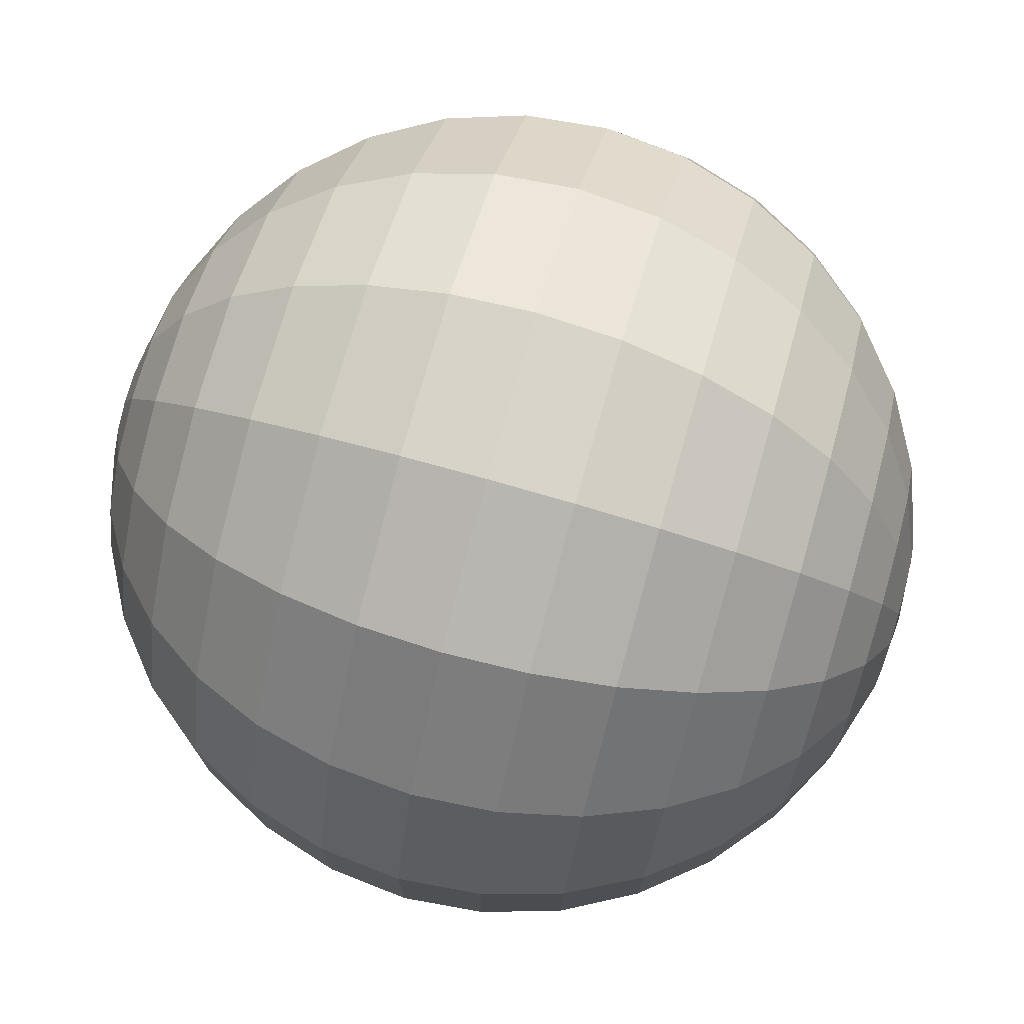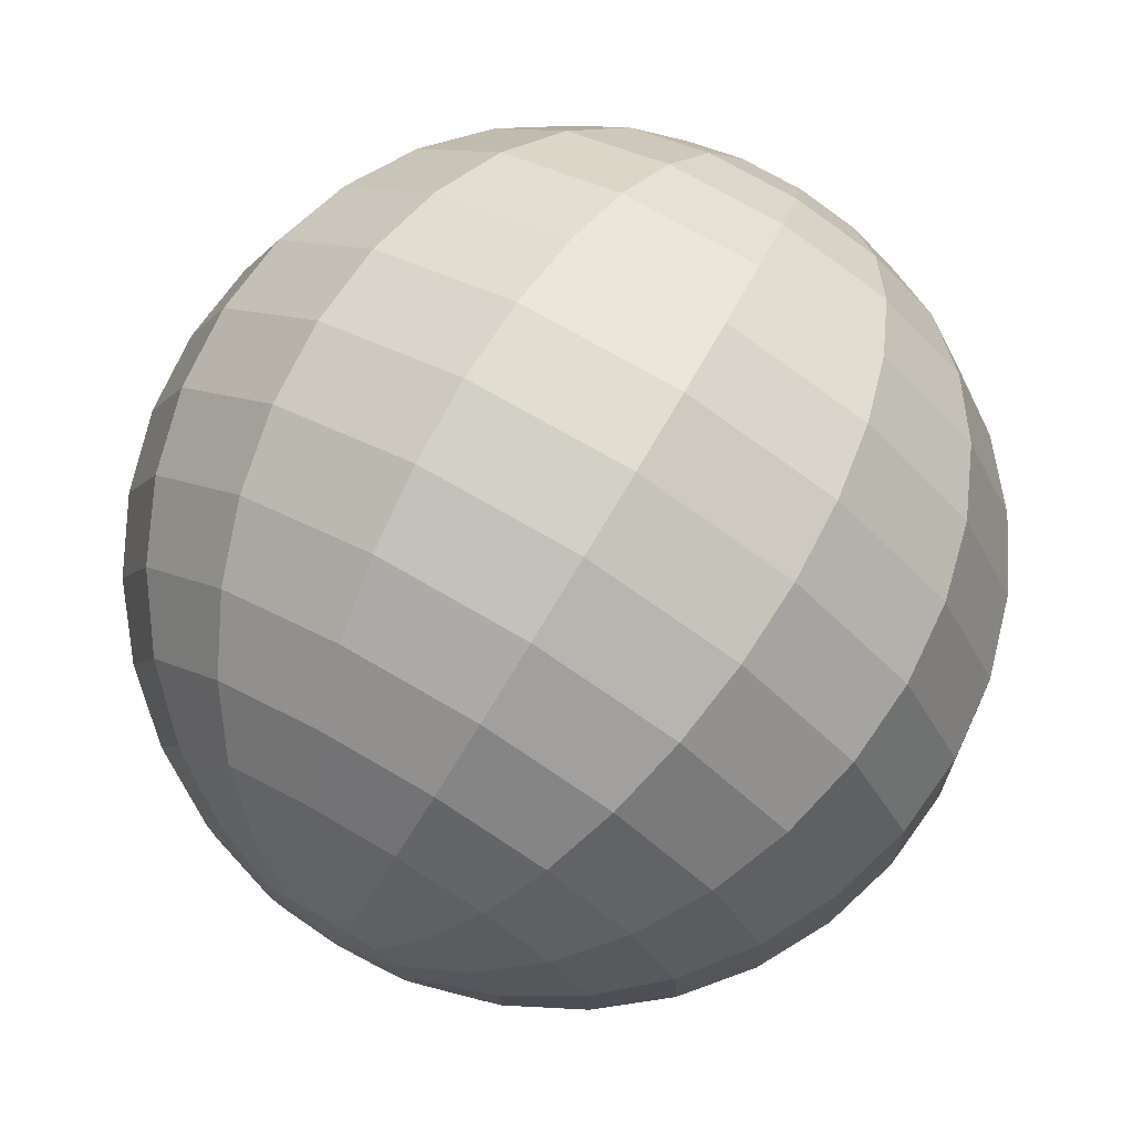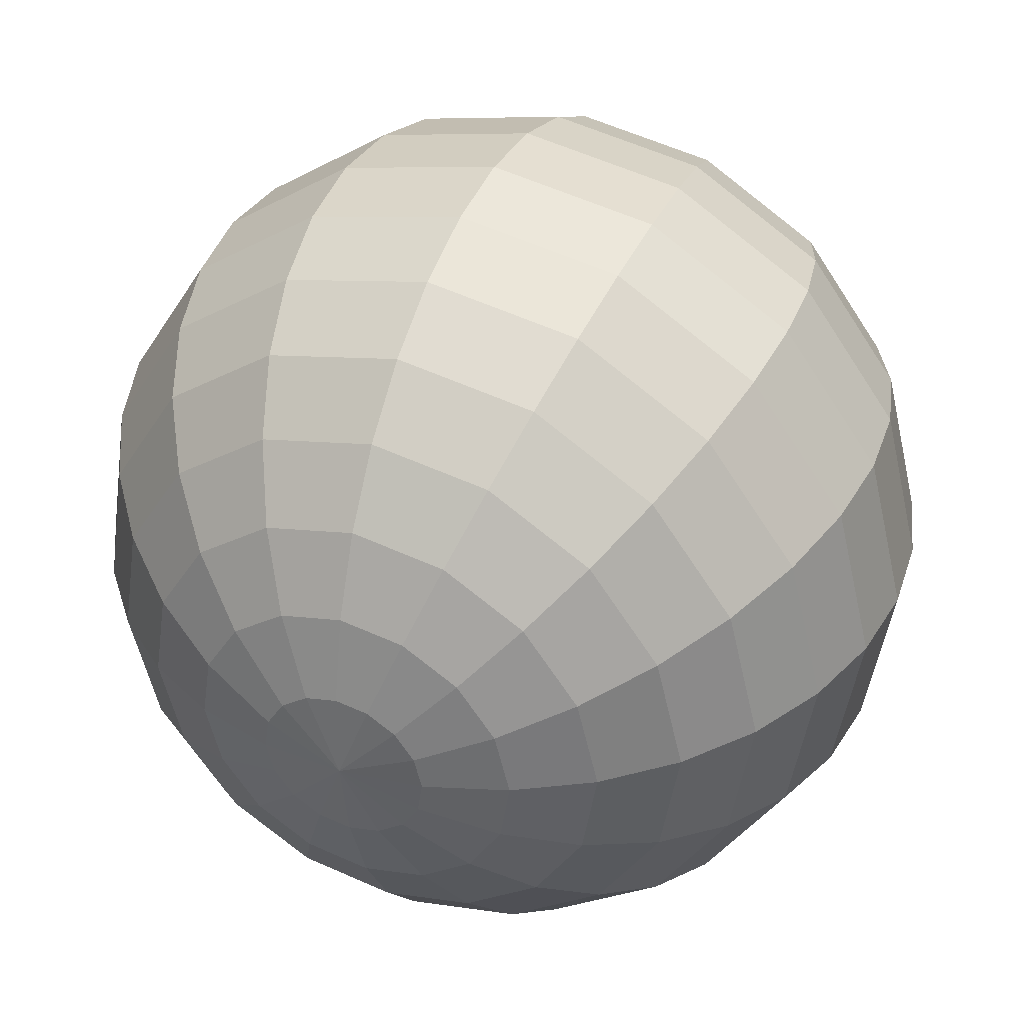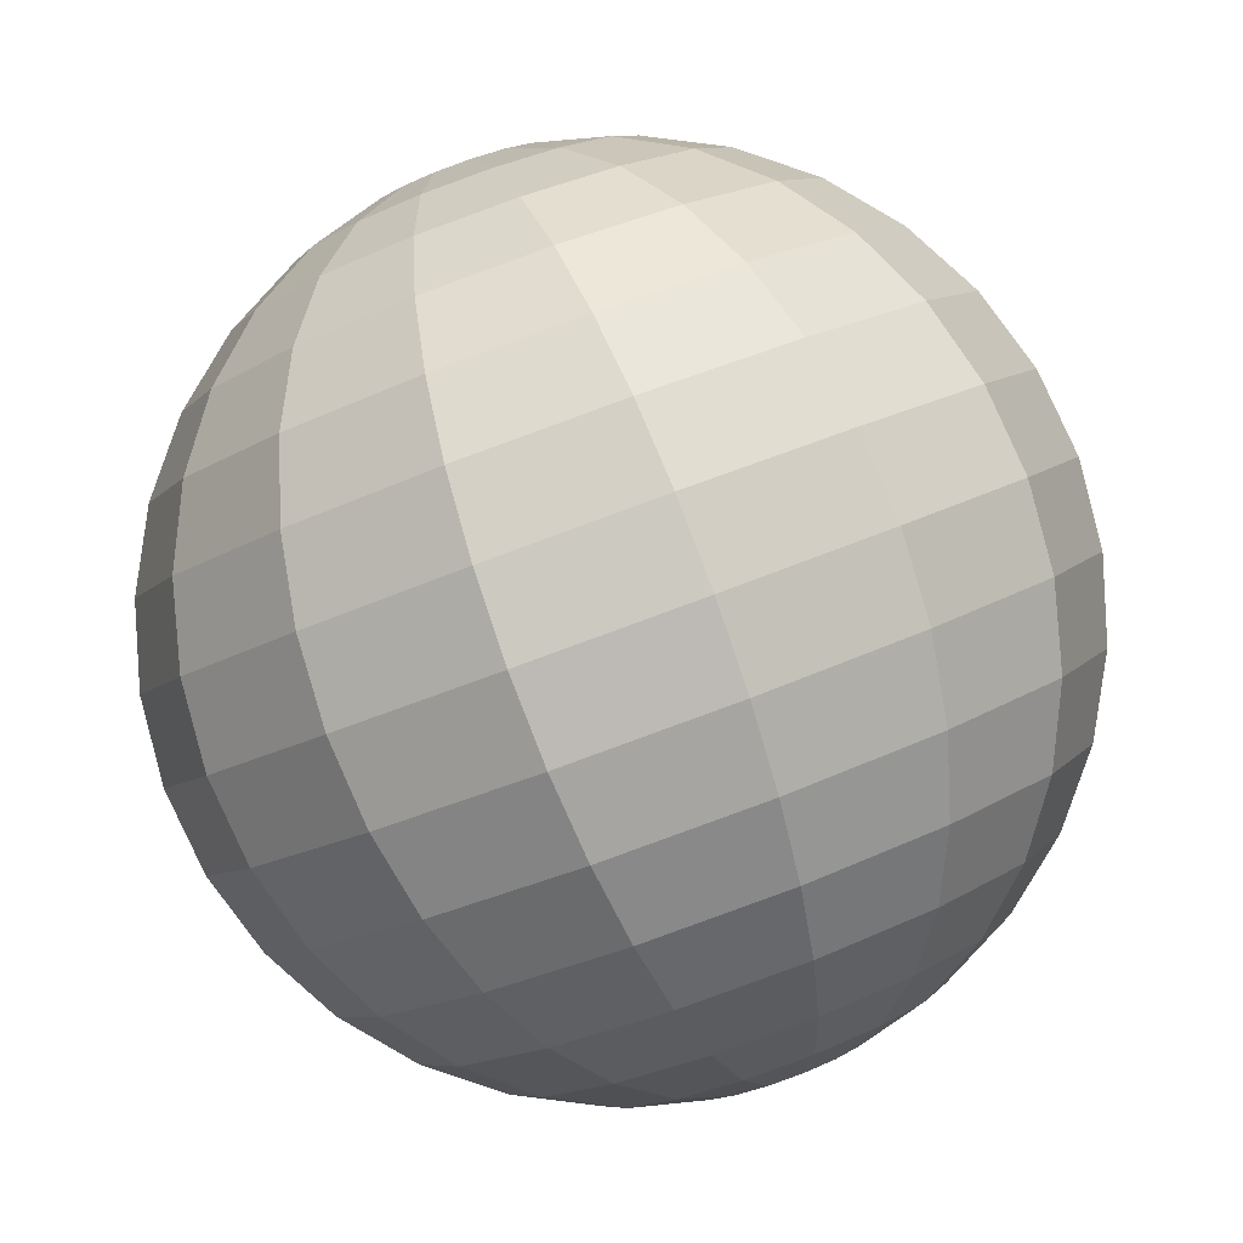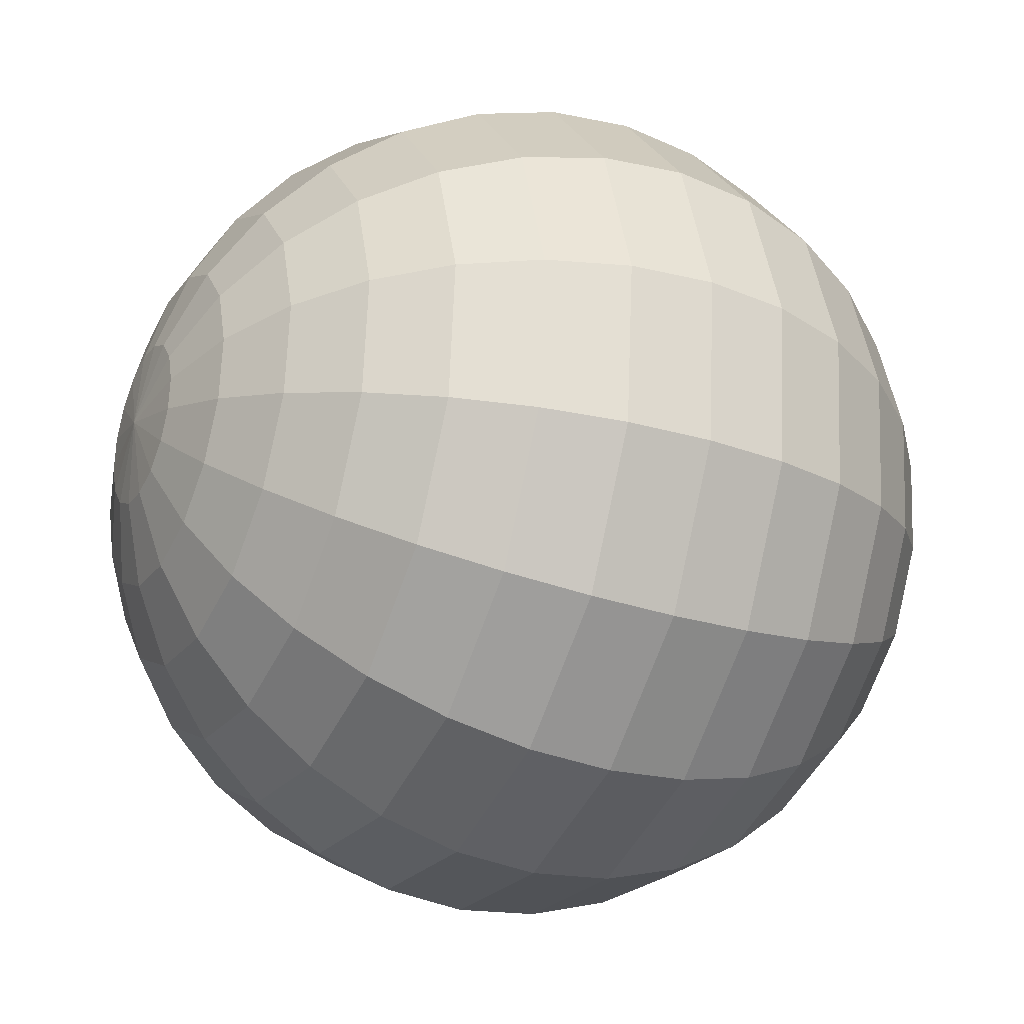
<metadata>
{"format":"obj","ext":"obj","renderer":"f3d","projection":"perspective","resolution":1024,"background":"white","views":[{"elev":-0.1,"azim":-54.1,"up":"+Y"},{"elev":-33.2,"azim":0.1,"up":"+Z"},{"elev":22.4,"azim":55.4,"up":"+Y"},{"elev":-28.5,"azim":99.2,"up":"+Z"},{"elev":-63.9,"azim":99.5,"up":"+Y"}]}
</metadata>
<code>
o Sphere.033_Sphere.813
v 1.918 1.451 1.206
v 2.021 1.116 0.6638
v 1.998 1.06 0.4544
v 1.947 1.035 0.2439
v 1.77 1.086 -0.1488
v 1.65 1.159 -0.3158
v 1.516 1.26 -0.4545
v 1.372 1.386 -0.5594
v 1.224 1.531 -0.6266
v 1.077 1.69 -0.6534
v 0.9382 1.858 -0.6389
v 0.8118 2.026 -0.5836
v 1.85 1.41 1.235
v 1.846 1.236 1.104
v 1.82 1.087 0.9472
v 1.773 0.9695 0.7699
v 1.707 0.8874 0.5792
v 1.623 0.8441 0.3825
v 1.526 0.8413 0.1873
v 1.419 0.879 0.001209
v 1.306 0.9558 -0.1687
v 1.192 1.069 -0.3159
v 1.08 1.214 -0.4346
v 0.9757 1.385 -0.5205
v 0.8825 1.575 -0.5701
v 0.804 1.778 -0.5815
v 0.7434 1.986 -0.5543
v 1.777 1.4 1.277
v 1.703 1.216 1.186
v 1.613 1.058 1.066
v 1.509 0.9326 0.9213
v 1.396 0.8441 0.7573
v 1.278 0.7959 0.5804
v 1.16 0.7901 0.3974
v 1.045 0.8268 0.2154
v 0.9396 0.9047 0.04139
v 0.8464 1.021 -0.118
v 0.7694 1.17 -0.2566
v 0.7114 1.348 -0.369
v 0.6749 1.546 -0.4511
v 0.661 1.758 -0.4995
v 0.6705 1.976 -0.5126
v 1.71 1.422 1.325
v 1.573 1.258 1.28
v 1.424 1.12 1.203
v 1.269 1.011 1.095
v 1.113 0.9361 0.9616
v 0.9639 0.8982 0.8074
v 0.8262 0.8987 0.6384
v 0.7053 0.9375 0.4612
v 0.6061 1.013 0.2824
v 0.5323 1.123 0.1091
v 0.4867 1.262 -0.0522
v 0.471 1.426 -0.1952
v 0.486 1.608 -0.3145
v 0.5309 1.801 -0.4055
v 0.6041 1.997 -0.4646
v 1.661 1.472 1.372
v 1.475 1.357 1.372
v 1.282 1.262 1.336
v 1.089 1.192 1.265
v 0.9016 1.15 1.161
v 0.7287 1.135 1.029
v 0.5765 1.151 0.8738
v 0.4508 1.194 0.7011
v 0.3565 1.265 0.5178
v 0.2971 1.36 0.3308
v 0.275 1.476 0.1473
v 0.291 1.608 -0.02559
v 0.3445 1.751 -0.1812
v 0.4335 1.899 -0.3137
v 0.5545 2.048 -0.4178
v 1.635 1.543 1.41
v 1.426 1.496 1.448
v 1.21 1.464 1.446
v 0.9964 1.45 1.404
v 0.7932 1.452 1.325
v 0.6083 1.471 1.212
v 0.4487 1.507 1.068
v 0.3205 1.558 0.8987
v 0.2286 1.622 0.7115
v 0.1767 1.696 0.5133
v 0.1666 1.778 0.3115
v 0.1989 1.865 0.1141
v 0.2721 1.953 -0.07148
v 0.3836 2.038 -0.2381
v 0.529 2.119 -0.3793
v 1.638 1.624 1.435
v 1.431 1.655 1.496
v 1.218 1.695 1.515
v 1.006 1.743 1.493
v 0.8047 1.797 1.429
v 0.621 1.855 1.327
v 0.4621 1.914 1.19
v 0.3342 1.973 1.024
v 0.2421 2.029 0.8342
v 0.1894 2.08 0.6288
v 0.1781 2.123 0.4156
v 0.2086 2.158 0.2026
v 0.2798 2.183 -0.001977
v 0.3889 2.197 -0.1902
v 0.5317 2.2 -0.3549
v 1.668 1.702 1.441
v 1.49 1.809 1.509
v 1.304 1.919 1.534
v 1.116 2.029 1.517
v 0.9341 2.133 1.457
v 0.7648 2.228 1.358
v 0.6148 2.31 1.223
v 0.4899 2.377 1.057
v 0.3948 2.425 0.8672
v 0.3332 2.453 0.6599
v 0.3075 2.459 0.4435
v 0.3187 2.444 0.2263
v 0.3663 2.407 0.0167
v 0.4485 2.352 -0.1773
v 0.5621 2.278 -0.3483
v 1.722 1.767 1.429
v 1.595 1.936 1.484
v 1.456 2.103 1.499
v 1.31 2.262 1.472
v 1.162 2.408 1.405
v 1.018 2.533 1.3
v 0.8835 2.634 1.161
v 0.7639 2.707 0.9944
v 0.6635 2.749 0.8054
v 0.5863 2.758 0.6017
v 0.5353 2.734 0.3911
v 0.5124 2.677 0.1818
v 0.5185 2.591 -0.0183
v 0.5533 2.478 -0.2014
v 0.6155 2.343 -0.3606
v 0.7028 2.19 -0.4896
v 1.79 1.807 1.4
v 1.729 2.015 1.427
v 1.651 2.218 1.416
v 1.558 2.409 1.366
v 1.453 2.58 1.28
v 1.342 2.725 1.161
v 1.227 2.838 1.014
v 1.114 2.914 0.8443
v 1.007 2.952 0.6582
v 0.9102 2.949 0.4631
v 0.8268 2.906 0.2664
v 0.7603 2.824 0.0757
v 0.7132 2.706 -0.1017
v 0.6874 2.557 -0.2589
v 0.6839 2.383 -0.3899
v 1.831 1.603 1.335
v 1.863 1.818 1.358
v 1.872 2.035 1.345
v 1.859 2.247 1.297
v 1.822 2.446 1.215
v 1.764 2.623 1.102
v 1.687 2.773 0.9635
v 1.594 2.889 0.8042
v 1.488 2.967 0.6301
v 1.374 3.003 0.4482
v 1.255 2.997 0.2652
v 1.138 2.949 0.08829
v 1.025 2.861 -0.07576
v 0.9208 2.735 -0.2207
v 0.8305 2.577 -0.3408
v 0.7568 2.393 -0.4316
v 1.929 1.796 1.31
v 2.003 1.993 1.251
v 2.048 2.186 1.16
v 2.062 2.367 1.041
v 2.047 2.531 0.8978
v 2.001 2.671 0.7365
v 1.927 2.78 0.5631
v 1.828 2.856 0.3844
v 1.707 2.895 0.2071
v 1.57 2.895 0.03814
v 1.42 2.857 -0.1161
v 1.265 2.783 -0.2495
v 1.11 2.674 -0.3572
v 0.9606 2.535 -0.4349
v 0.8232 2.372 -0.4796
v 1.979 1.746 1.263
v 2.1 1.894 1.159
v 2.189 2.043 1.027
v 2.242 2.186 0.8711
v 2.258 2.318 0.6983
v 2.236 2.433 0.5148
v 2.177 2.528 0.3278
v 2.083 2.599 0.1445
v 1.957 2.643 -0.0282
v 1.805 2.658 -0.1835
v 1.632 2.644 -0.3155
v 1.445 2.601 -0.4192
v 1.251 2.531 -0.4905
v 1.058 2.437 -0.5267
v 0.8728 2.322 -0.5264
v 2.004 1.675 1.225
v 2.15 1.755 1.084
v 2.261 1.841 0.917
v 2.335 1.929 0.7315
v 2.367 2.015 0.534
v 2.357 2.097 0.3323
v 2.305 2.172 0.134
v 2.213 2.235 -0.0531
v 2.085 2.286 -0.222
v 1.925 2.322 -0.366
v 1.74 2.341 -0.4798
v 1.537 2.344 -0.5589
v 1.324 2.329 -0.6002
v 1.108 2.298 -0.6023
v 0.8983 2.251 -0.5649
v 2.002 1.594 1.2
v 2.145 1.596 1.036
v 2.254 1.61 0.8475
v 2.325 1.635 0.643
v 2.355 1.67 0.43
v 2.344 1.714 0.2167
v 2.291 1.764 0.01135
v 2.199 1.82 -0.1782
v 2.071 1.879 -0.3447
v 1.912 1.938 -0.4816
v 1.729 1.996 -0.5838
v 1.527 2.05 -0.6473
v 1.316 2.098 -0.6697
v 1.103 2.139 -0.6502
v 0.8956 2.17 -0.5893
v 1.971 1.515 1.194
v 2.085 1.442 1.023
v 2.167 1.386 0.8289
v 2.215 1.35 0.6192
v 2.226 1.334 0.402
v 2.2 1.341 0.1857
v 2.139 1.369 -0.02161
v 2.044 1.417 -0.2118
v 1.919 1.483 -0.3776
v 1.769 1.566 -0.5127
v 1.599 1.661 -0.6118
v 1.417 1.765 -0.6711
v 1.229 1.874 -0.6884
v 1.043 1.984 -0.663
v 0.8652 2.091 -0.5959
v 1.98 1.315 1.047
v 2.015 1.202 0.8639
v 1.87 1.044 0.04018
f 6 20 21
f 240 13 14
f 6 22 7
f 241 14 15
f 7 23 8
f 241 16 2
f 9 23 24
f 2 17 3
f 9 25 10
f 4 17 18
f 10 26 11
f 242 18 19
f 12 26 27
f 242 20 5
f 1 149 13
f 133 12 27
f 26 42 27
f 19 35 20
f 13 149 28
f 133 27 42
f 20 36 21
f 13 29 14
f 21 37 22
f 14 30 15
f 22 38 23
f 15 31 16
f 24 38 39
f 16 32 17
f 25 39 40
f 18 32 33
f 25 41 26
f 19 33 34
f 38 54 39
f 31 47 32
f 39 55 40
f 32 48 33
f 40 56 41
f 34 48 49
f 41 57 42
f 34 50 35
f 28 149 43
f 133 42 57
f 36 50 51
f 29 43 44
f 36 52 37
f 30 44 45
f 37 53 38
f 30 46 31
f 43 149 58
f 133 57 72
f 51 65 66
f 43 59 44
f 52 66 67
f 44 60 45
f 52 68 53
f 45 61 46
f 53 69 54
f 46 62 47
f 54 70 55
f 48 62 63
f 55 71 56
f 48 64 49
f 56 72 57
f 49 65 50
f 61 77 62
f 70 84 85
f 62 78 63
f 70 86 71
f 63 79 64
f 71 87 72
f 64 80 65
f 58 149 73
f 133 72 87
f 66 80 81
f 58 74 59
f 67 81 82
f 59 75 60
f 68 82 83
f 60 76 61
f 68 84 69
f 81 95 96
f 74 88 89
f 81 97 82
f 74 90 75
f 82 98 83
f 75 91 76
f 83 99 84
f 76 92 77
f 84 100 85
f 78 92 93
f 85 101 86
f 78 94 79
f 87 101 102
f 79 95 80
f 73 149 88
f 133 87 102
f 99 115 100
f 93 107 108
f 101 115 116
f 93 109 94
f 102 116 117
f 94 110 95
f 88 149 103
f 133 102 117
f 96 110 111
f 88 104 89
f 97 111 112
f 89 105 90
f 97 113 98
f 91 105 106
f 99 113 114
f 91 107 92
f 103 119 104
f 111 127 112
f 104 120 105
f 112 128 113
f 105 121 106
f 114 128 129
f 106 122 107
f 115 129 130
f 107 123 108
f 116 130 131
f 108 124 109
f 117 131 132
f 109 125 110
f 103 149 118
f 133 117 132
f 111 125 126
f 122 139 123
f 131 146 147
f 123 140 124
f 132 147 148
f 124 141 125
f 118 149 134
f 133 132 148
f 126 141 142
f 118 135 119
f 127 142 143
f 119 136 120
f 127 144 128
f 120 137 121
f 128 145 129
f 121 138 122
f 129 146 130
f 142 159 143
f 135 152 136
f 143 160 144
f 136 153 137
f 144 161 145
f 137 154 138
f 146 161 162
f 138 155 139
f 146 163 147
f 139 156 140
f 147 164 148
f 140 157 141
f 134 149 150
f 133 148 164
f 142 157 158
f 134 151 135
f 162 178 163
f 155 171 156
f 163 179 164
f 156 172 157
f 150 149 165
f 133 164 179
f 158 172 173
f 150 166 151
f 158 174 159
f 151 167 152
f 159 175 160
f 153 167 168
f 161 175 176
f 153 169 154
f 161 177 162
f 154 170 155
f 174 190 175
f 168 182 183
f 175 191 176
f 168 184 169
f 176 192 177
f 170 184 185
f 177 193 178
f 170 186 171
f 179 193 194
f 171 187 172
f 165 149 180
f 133 179 194
f 173 187 188
f 165 181 166
f 174 188 189
f 166 182 167
f 194 208 209
f 186 202 187
f 180 149 195
f 133 194 209
f 188 202 203
f 180 196 181
f 188 204 189
f 181 197 182
f 189 205 190
f 183 197 198
f 191 205 206
f 183 199 184
f 191 207 192
f 184 200 185
f 192 208 193
f 185 201 186
f 198 212 213
f 206 220 221
f 198 214 199
f 206 222 207
f 199 215 200
f 207 223 208
f 200 216 201
f 209 223 224
f 201 217 202
f 195 149 210
f 133 209 224
f 203 217 218
f 195 211 196
f 204 218 219
f 196 212 197
f 204 220 205
f 216 232 217
f 210 149 225
f 133 224 239
f 218 232 233
f 210 226 211
f 219 233 234
f 211 227 212
f 219 235 220
f 212 228 213
f 221 235 236
f 213 229 214
f 221 237 222
f 214 230 215
f 222 238 223
f 215 231 216
f 223 239 224
f 236 8 9
f 229 2 3
f 236 10 237
f 230 3 4
f 237 11 238
f 231 4 242
f 238 12 239
f 231 5 232
f 225 149 1
f 133 239 12
f 233 5 6
f 226 1 240
f 234 6 7
f 226 241 227
f 234 8 235
f 227 2 228
f 6 5 20
f 240 1 13
f 6 21 22
f 241 240 14
f 7 22 23
f 241 15 16
f 9 8 23
f 2 16 17
f 9 24 25
f 4 3 17
f 10 25 26
f 242 4 18
f 12 11 26
f 242 19 20
f 26 41 42
f 19 34 35
f 20 35 36
f 13 28 29
f 21 36 37
f 14 29 30
f 22 37 38
f 15 30 31
f 24 23 38
f 16 31 32
f 25 24 39
f 18 17 32
f 25 40 41
f 19 18 33
f 38 53 54
f 31 46 47
f 39 54 55
f 32 47 48
f 40 55 56
f 34 33 48
f 41 56 57
f 34 49 50
f 36 35 50
f 29 28 43
f 36 51 52
f 30 29 44
f 37 52 53
f 30 45 46
f 51 50 65
f 43 58 59
f 52 51 66
f 44 59 60
f 52 67 68
f 45 60 61
f 53 68 69
f 46 61 62
f 54 69 70
f 48 47 62
f 55 70 71
f 48 63 64
f 56 71 72
f 49 64 65
f 61 76 77
f 70 69 84
f 62 77 78
f 70 85 86
f 63 78 79
f 71 86 87
f 64 79 80
f 66 65 80
f 58 73 74
f 67 66 81
f 59 74 75
f 68 67 82
f 60 75 76
f 68 83 84
f 81 80 95
f 74 73 88
f 81 96 97
f 74 89 90
f 82 97 98
f 75 90 91
f 83 98 99
f 76 91 92
f 84 99 100
f 78 77 92
f 85 100 101
f 78 93 94
f 87 86 101
f 79 94 95
f 99 114 115
f 93 92 107
f 101 100 115
f 93 108 109
f 102 101 116
f 94 109 110
f 96 95 110
f 88 103 104
f 97 96 111
f 89 104 105
f 97 112 113
f 91 90 105
f 99 98 113
f 91 106 107
f 103 118 119
f 111 126 127
f 104 119 120
f 112 127 128
f 105 120 121
f 114 113 128
f 106 121 122
f 115 114 129
f 107 122 123
f 116 115 130
f 108 123 124
f 117 116 131
f 109 124 125
f 111 110 125
f 122 138 139
f 131 130 146
f 123 139 140
f 132 131 147
f 124 140 141
f 126 125 141
f 118 134 135
f 127 126 142
f 119 135 136
f 127 143 144
f 120 136 137
f 128 144 145
f 121 137 138
f 129 145 146
f 142 158 159
f 135 151 152
f 143 159 160
f 136 152 153
f 144 160 161
f 137 153 154
f 146 145 161
f 138 154 155
f 146 162 163
f 139 155 156
f 147 163 164
f 140 156 157
f 142 141 157
f 134 150 151
f 162 177 178
f 155 170 171
f 163 178 179
f 156 171 172
f 158 157 172
f 150 165 166
f 158 173 174
f 151 166 167
f 159 174 175
f 153 152 167
f 161 160 175
f 153 168 169
f 161 176 177
f 154 169 170
f 174 189 190
f 168 167 182
f 175 190 191
f 168 183 184
f 176 191 192
f 170 169 184
f 177 192 193
f 170 185 186
f 179 178 193
f 171 186 187
f 173 172 187
f 165 180 181
f 174 173 188
f 166 181 182
f 194 193 208
f 186 201 202
f 188 187 202
f 180 195 196
f 188 203 204
f 181 196 197
f 189 204 205
f 183 182 197
f 191 190 205
f 183 198 199
f 191 206 207
f 184 199 200
f 192 207 208
f 185 200 201
f 198 197 212
f 206 205 220
f 198 213 214
f 206 221 222
f 199 214 215
f 207 222 223
f 200 215 216
f 209 208 223
f 201 216 217
f 203 202 217
f 195 210 211
f 204 203 218
f 196 211 212
f 204 219 220
f 216 231 232
f 218 217 232
f 210 225 226
f 219 218 233
f 211 226 227
f 219 234 235
f 212 227 228
f 221 220 235
f 213 228 229
f 221 236 237
f 214 229 230
f 222 237 238
f 215 230 231
f 223 238 239
f 236 235 8
f 229 228 2
f 236 9 10
f 230 229 3
f 237 10 11
f 231 230 4
f 238 11 12
f 231 242 5
f 233 232 5
f 226 225 1
f 234 233 6
f 226 240 241
f 234 7 8
f 227 241 2

</code>
